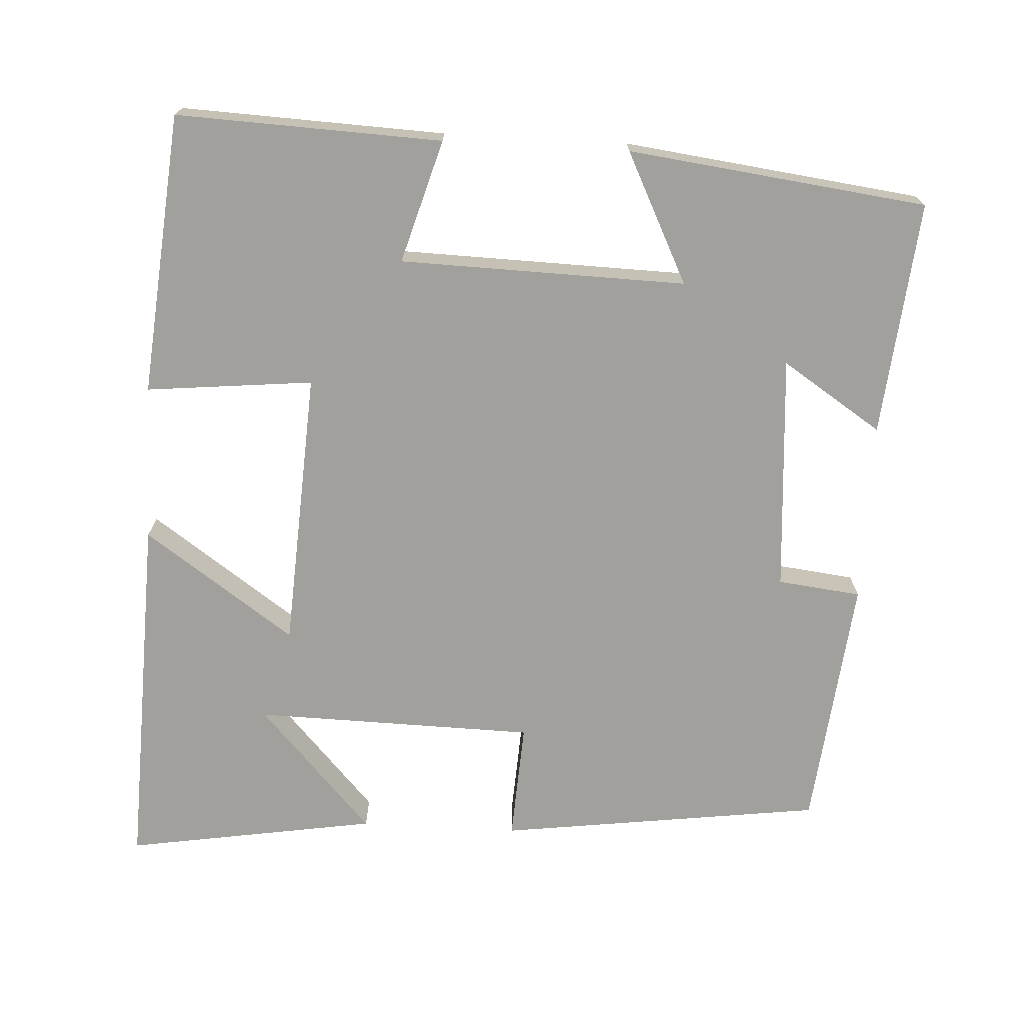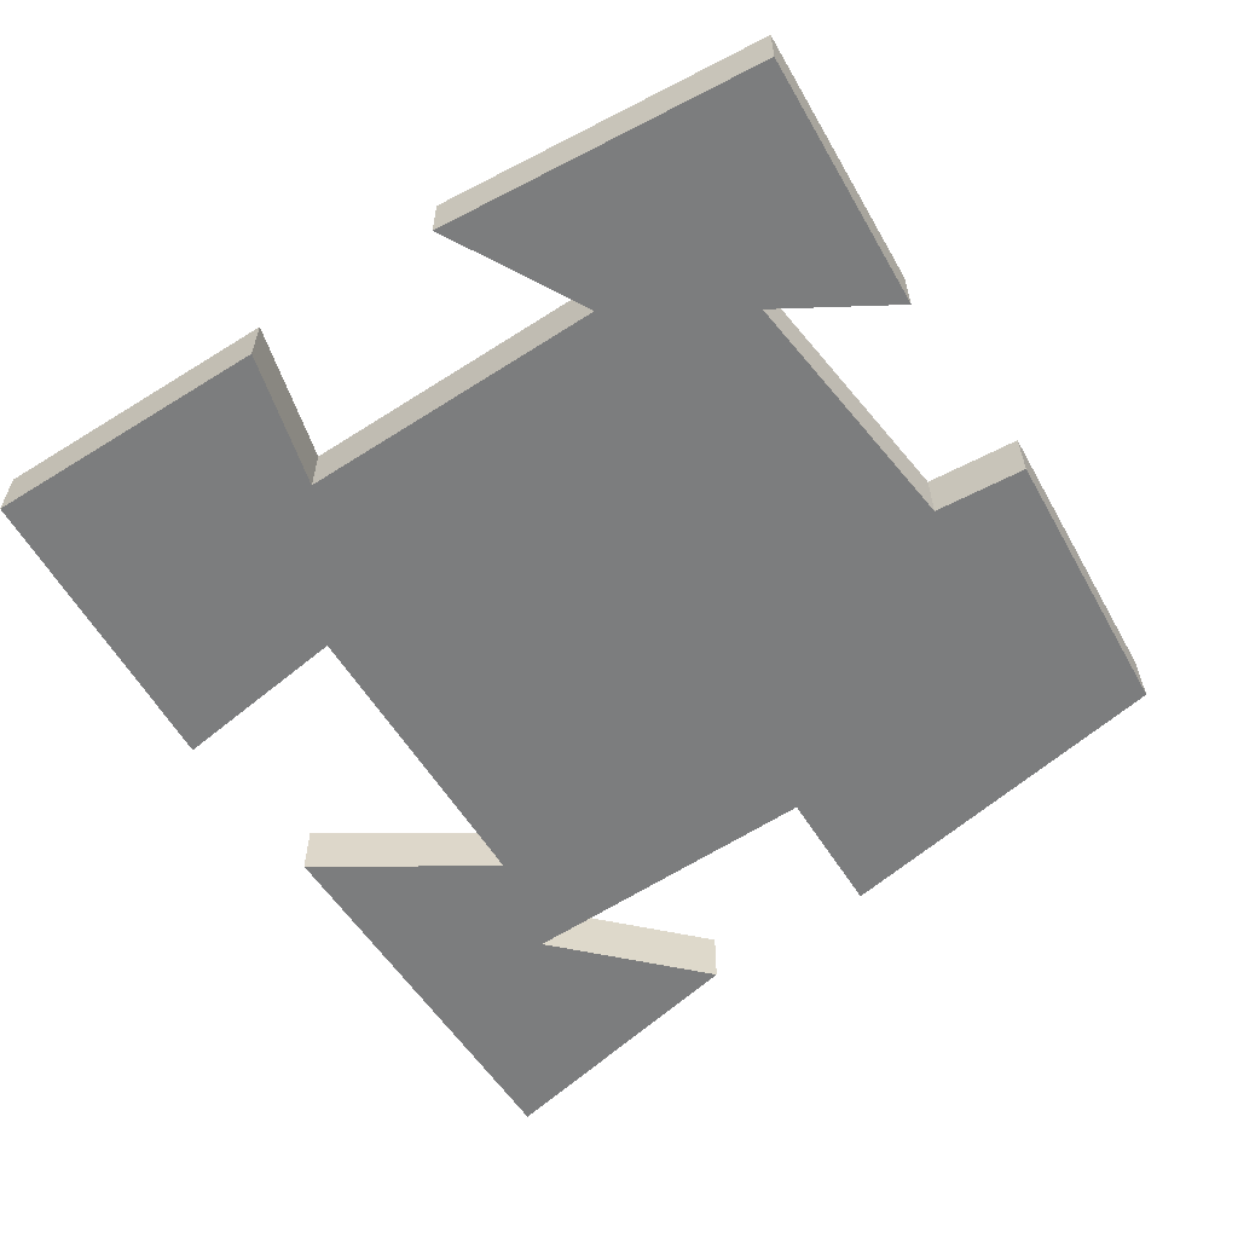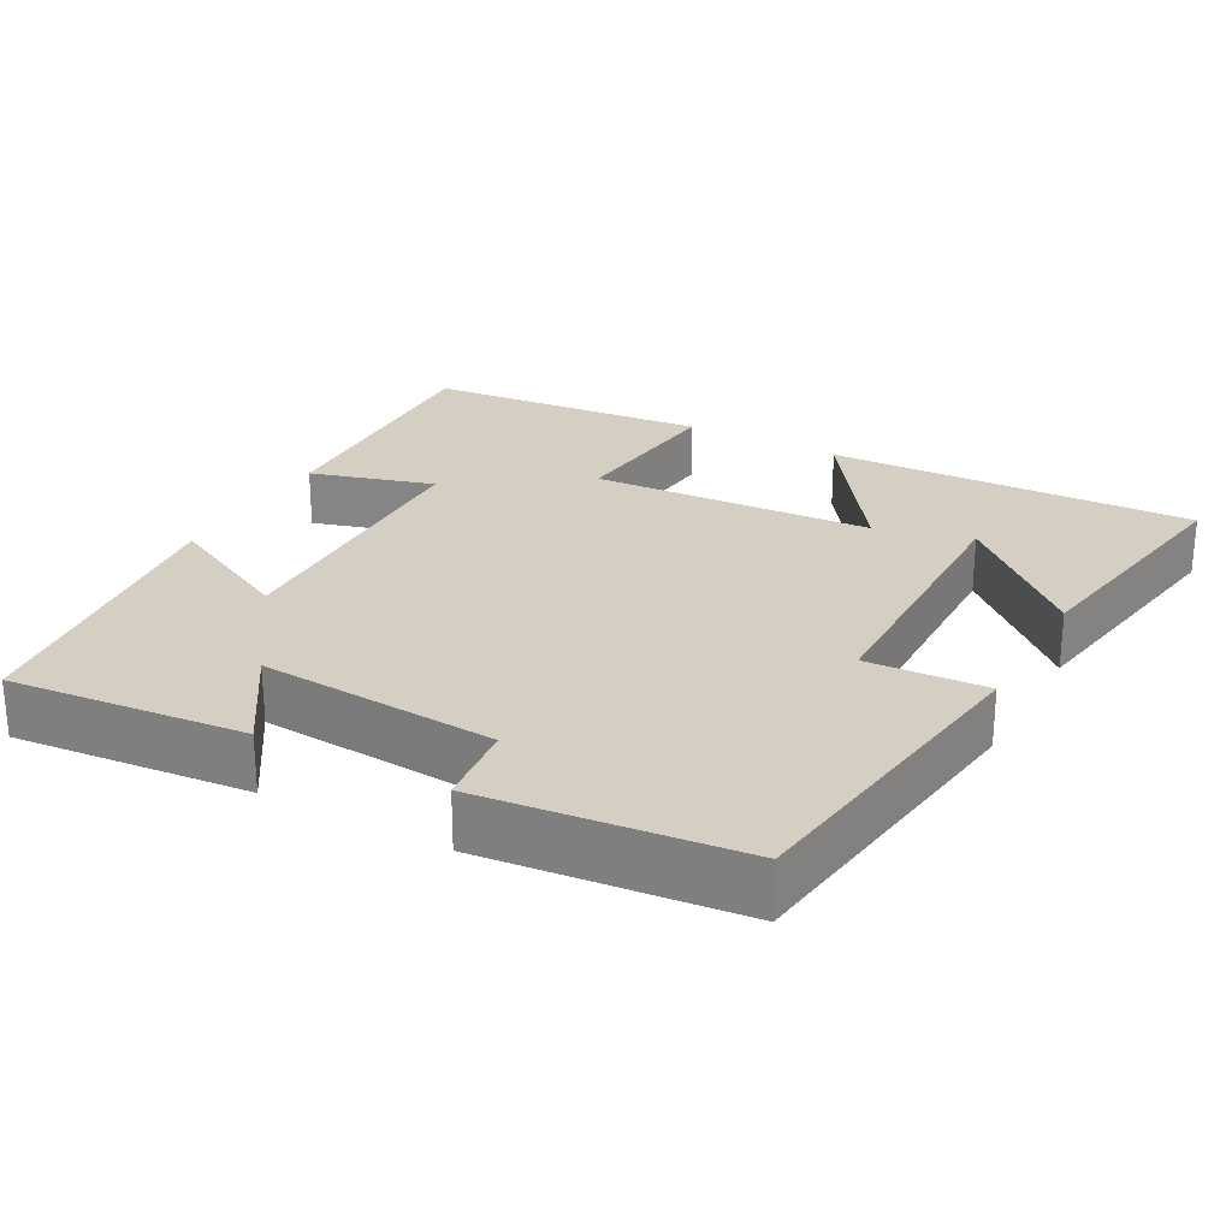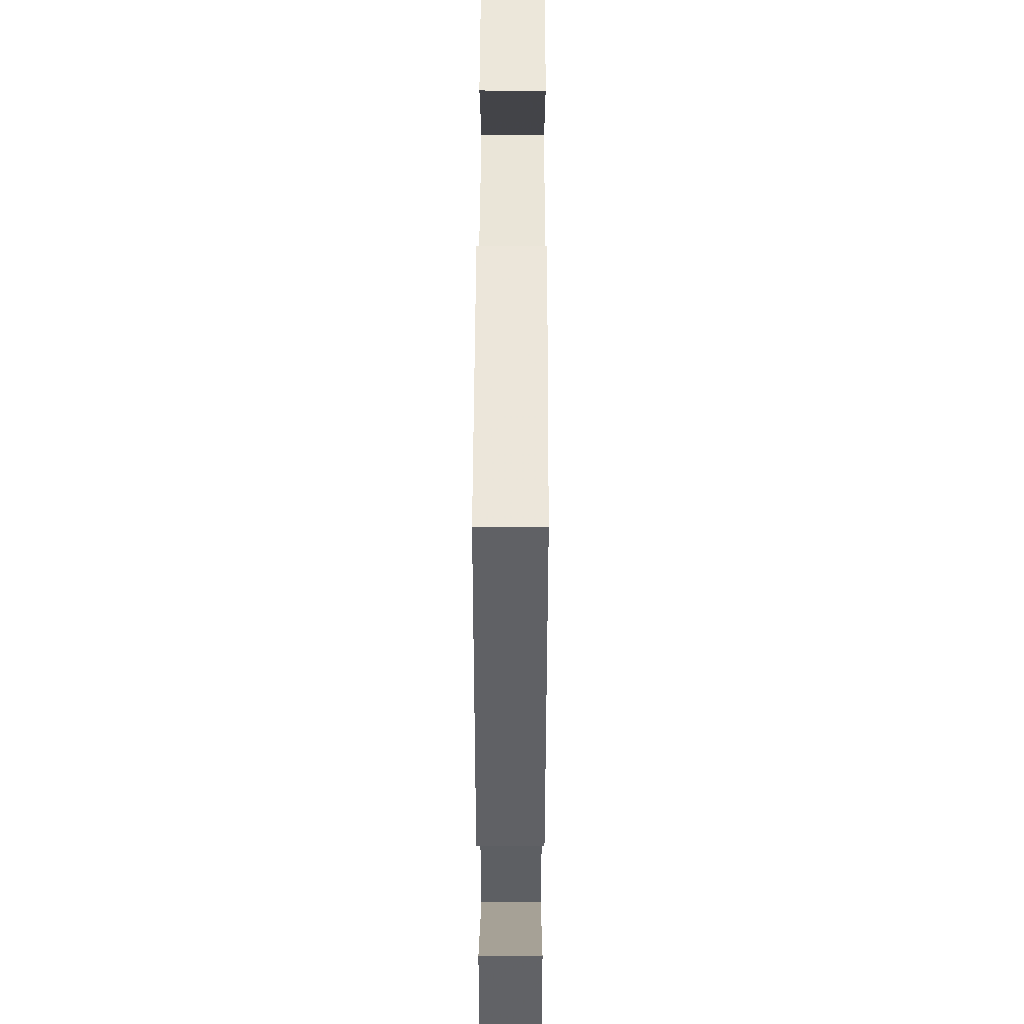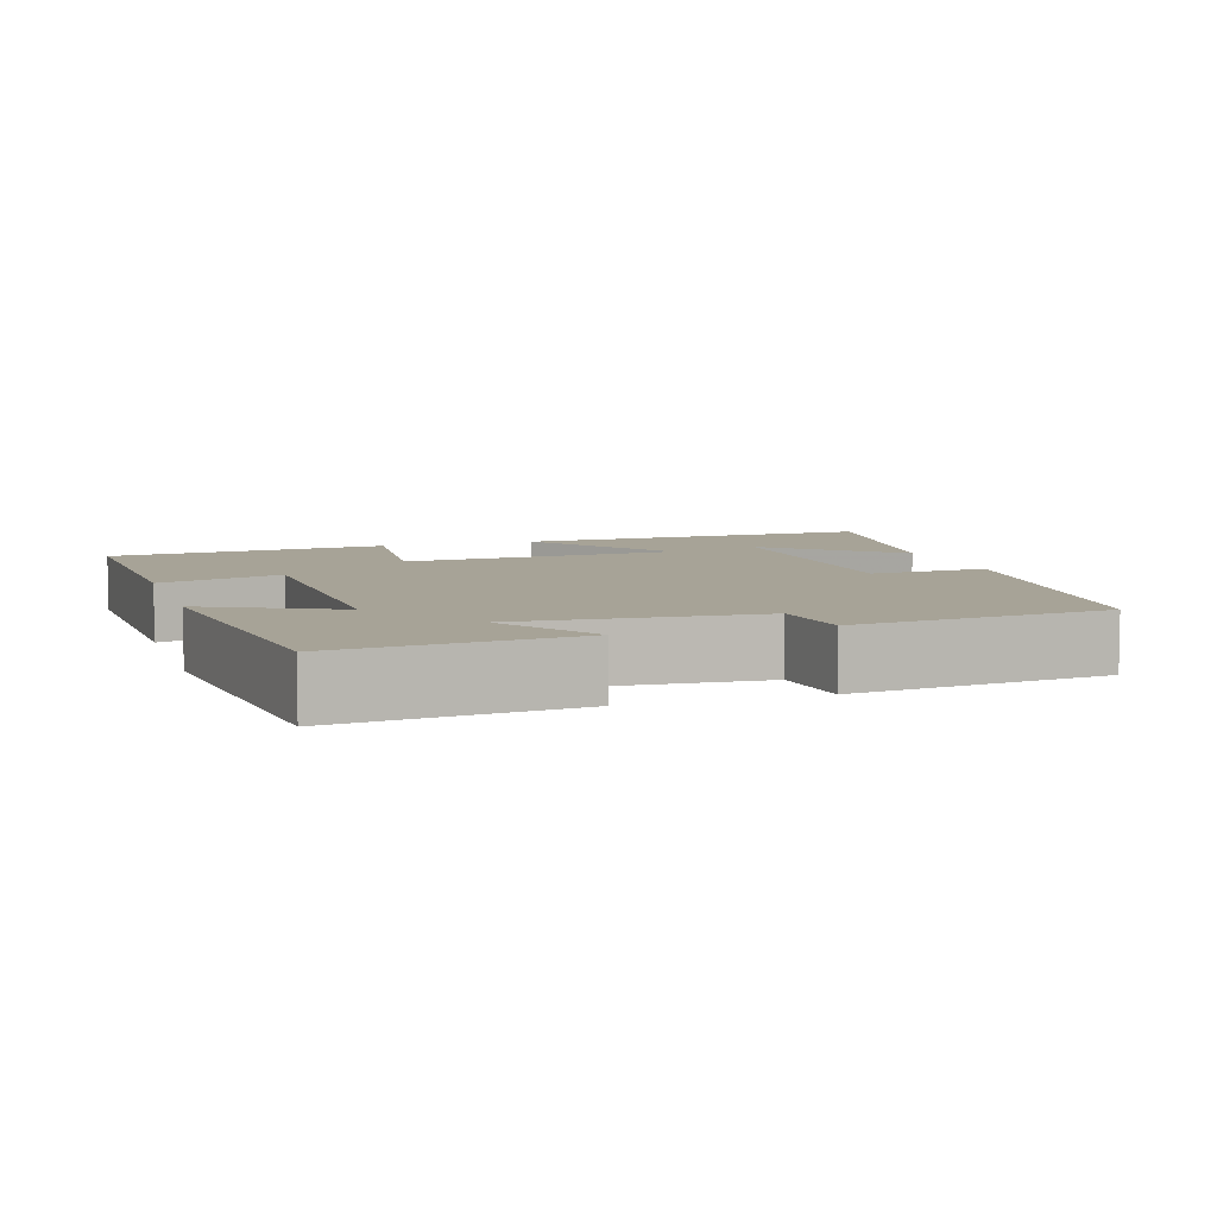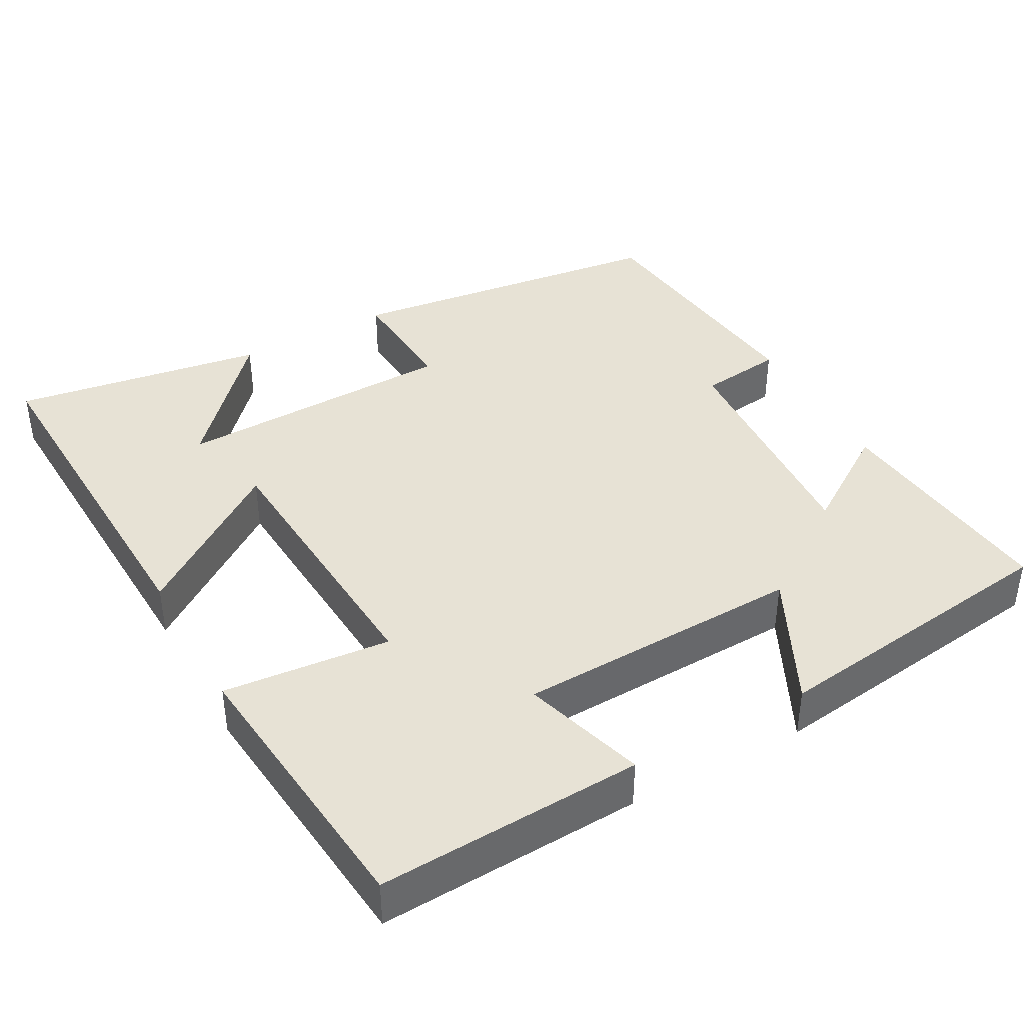
<metadata>
{"format":"obj","ext":"obj","renderer":"f3d","projection":"perspective","resolution":1024,"background":"white","views":[{"elev":-71.7,"azim":-93.1,"up":"+Y"},{"elev":-59.0,"azim":-54.8,"up":"+Y"},{"elev":25.6,"azim":28.8,"up":"+Y"},{"elev":48.5,"azim":90.2,"up":"+Z"},{"elev":6.7,"azim":-17.7,"up":"+Y"},{"elev":40.5,"azim":-119.2,"up":"+Y"}]}
</metadata>
<code>
v -0.45 0.07 0.53
v -0.138 0.07 0.5
v -0.225 0.07 0.367
v 0.091 0.07 0.389
v 0.104 0.07 0.5
v 0.443 0.07 0.464
v 0.5 0.07 0.032
v 0.342 0.07 0.041
v 0.334 0.07 -0.333
v 0.5 0.07 -0.182
v 0.554 0.07 -0.517
v 0.069 0.07 -0.5
v 0.209 0.07 -0.3
v -0.163 0.07 -0.278
v -0.141 0.07 -0.5
v -0.515 0.07 -0.465
v -0.5 0.07 -0.113
v -0.337 0.07 -0.161
v -0.327 0.07 0.219
v -0.5 0.07 0.133
v -0.45 0 0.53
v -0.138 0 0.5
v -0.225 0 0.367
v 0.091 0 0.389
v 0.104 0 0.5
v 0.443 0 0.464
v 0.5 0 0.032
v 0.342 0 0.041
v 0.334 0 -0.333
v 0.5 0 -0.182
v 0.554 0 -0.517
v 0.069 0 -0.5
v 0.209 0 -0.3
v -0.163 0 -0.278
v -0.141 0 -0.5
v -0.515 0 -0.465
v -0.5 0 -0.113
v -0.337 0 -0.161
v -0.327 0 0.219
v -0.5 0 0.133
f 1 2 3
f 20 1 3
f 19 20 3
f 18 19 3 4
f 16 17 18
f 15 16 18
f 14 15 18
f 13 14 18 4
f 11 12 13
f 9 10 11
f 9 11 13
f 13 4 5
f 9 13 5
f 8 9 5
f 5 6 7 8
f 23 22 21
f 23 21 40
f 23 40 39
f 24 23 39 38
f 38 37 36
f 38 36 35
f 38 35 34
f 24 38 34 33
f 33 32 31
f 31 30 29
f 33 31 29
f 25 24 33
f 25 33 29
f 25 29 28
f 28 27 26 25
f 1 21 22 2
f 2 22 23 3
f 3 23 24 4
f 4 24 25 5
f 5 25 26 6
f 6 26 27 7
f 7 27 28 8
f 8 28 29 9
f 9 29 30 10
f 10 30 31 11
f 11 31 32 12
f 12 32 33 13
f 13 33 34 14
f 14 34 35 15
f 15 35 36 16
f 16 36 37 17
f 17 37 38 18
f 18 38 39 19
f 19 39 40 20
f 20 40 21 1

</code>
